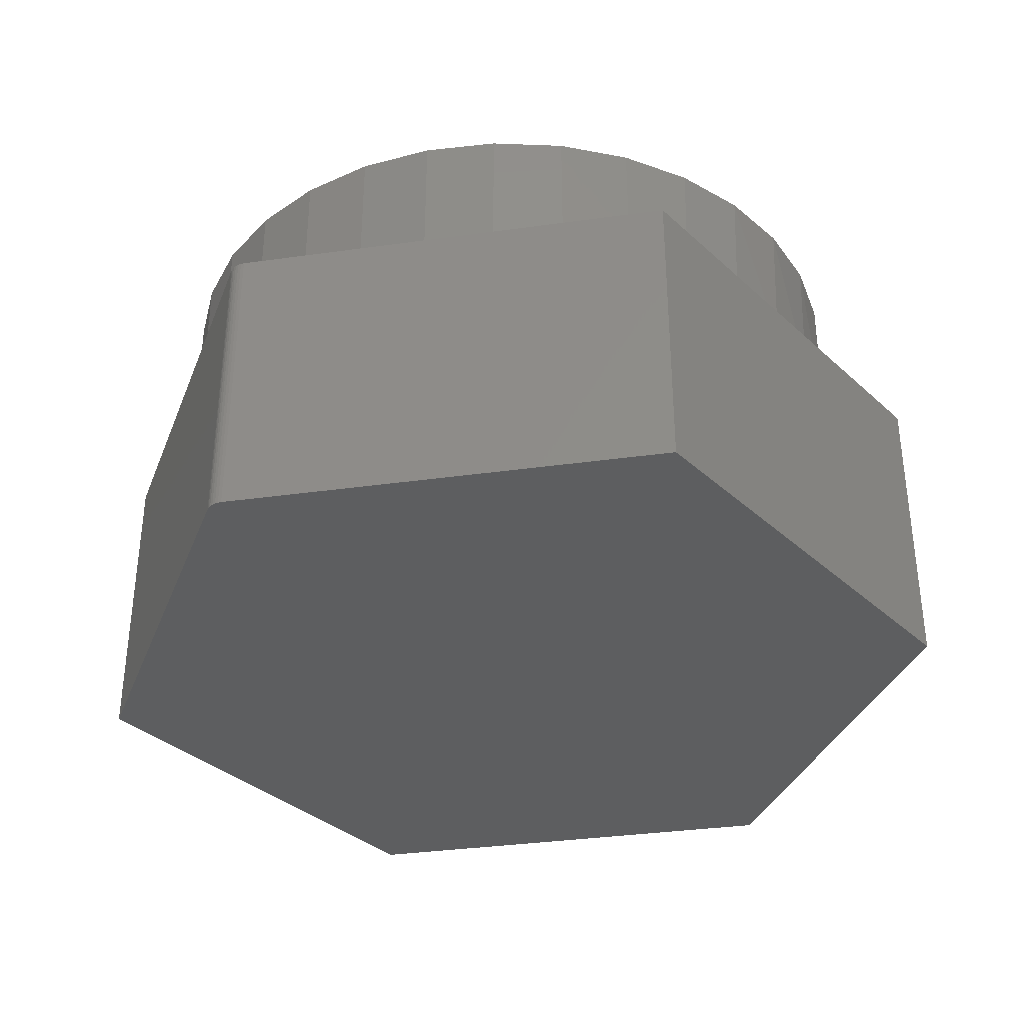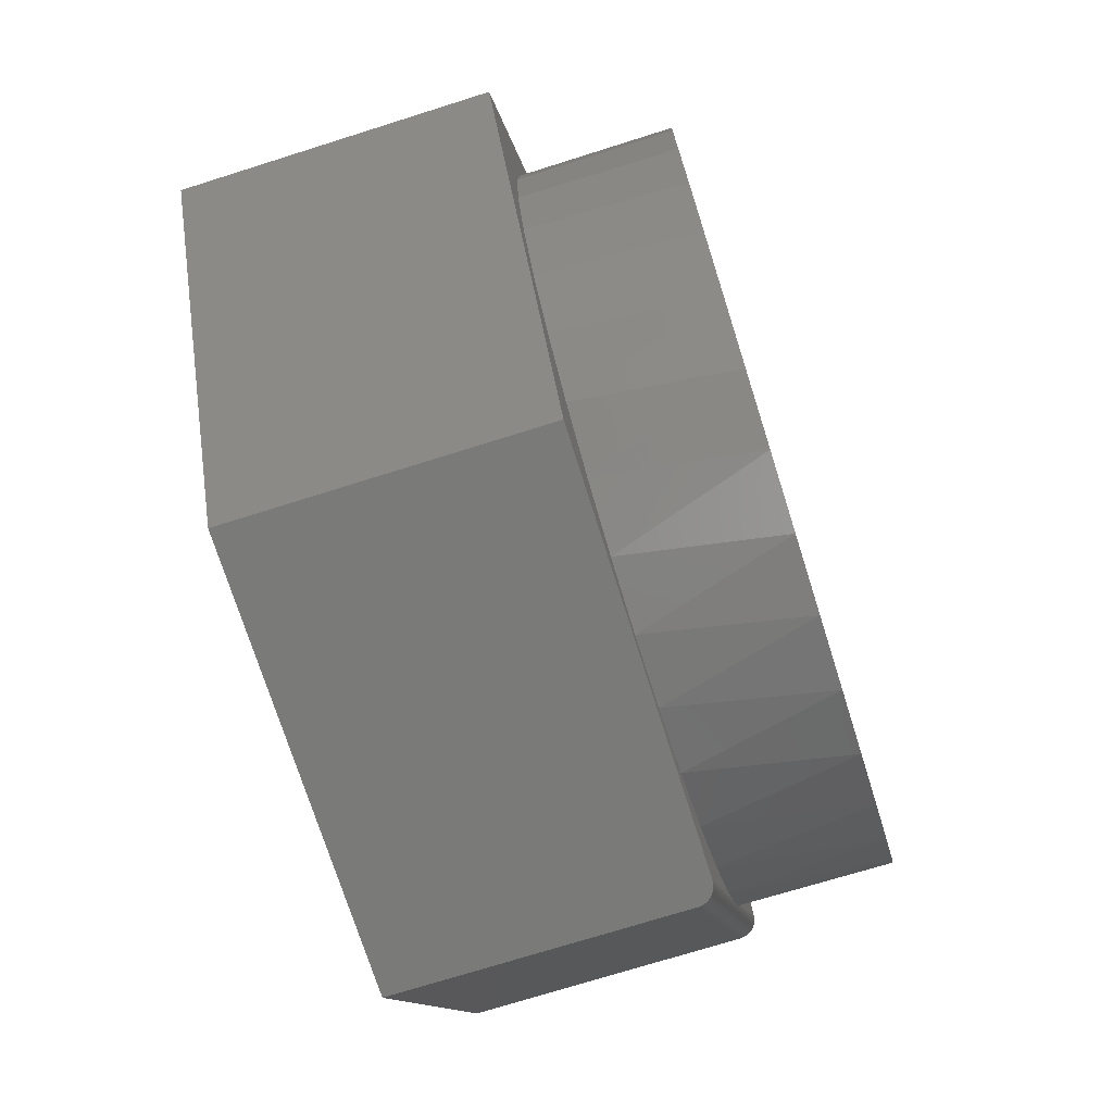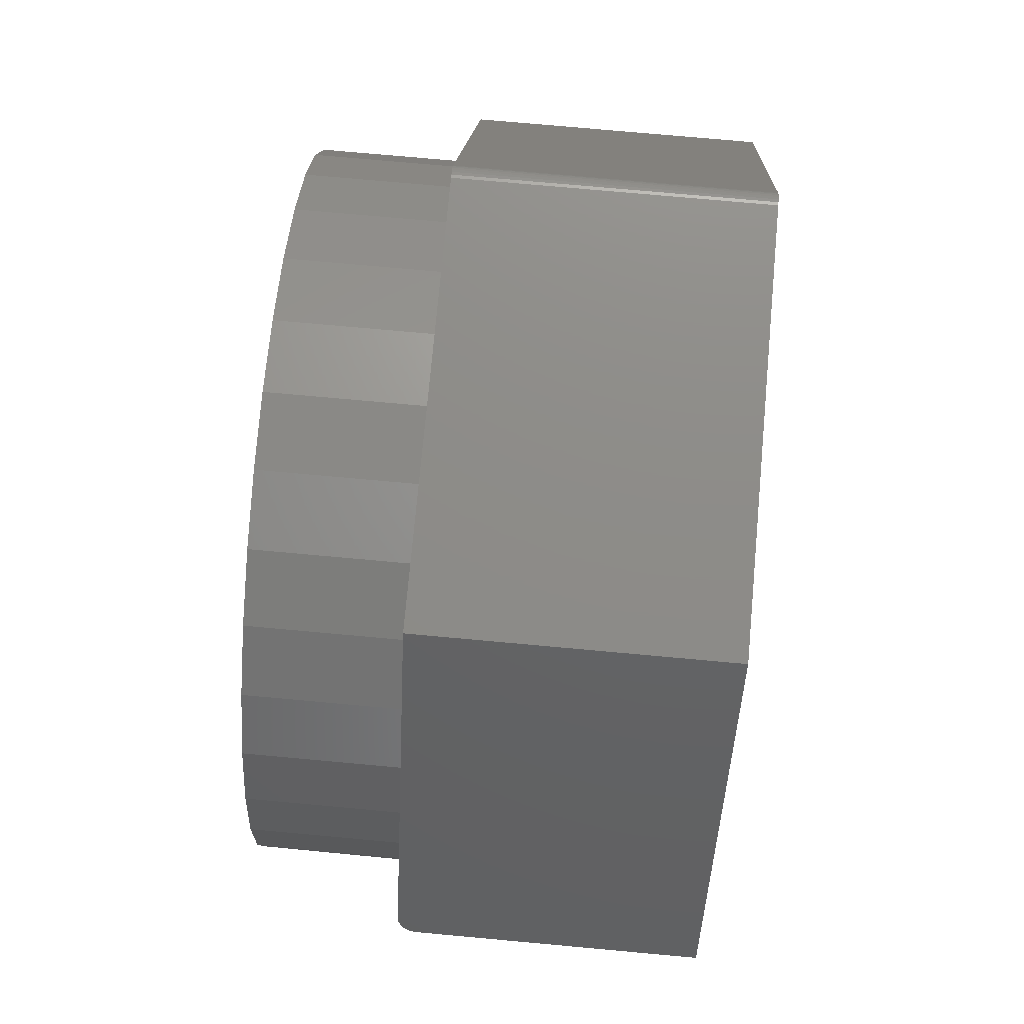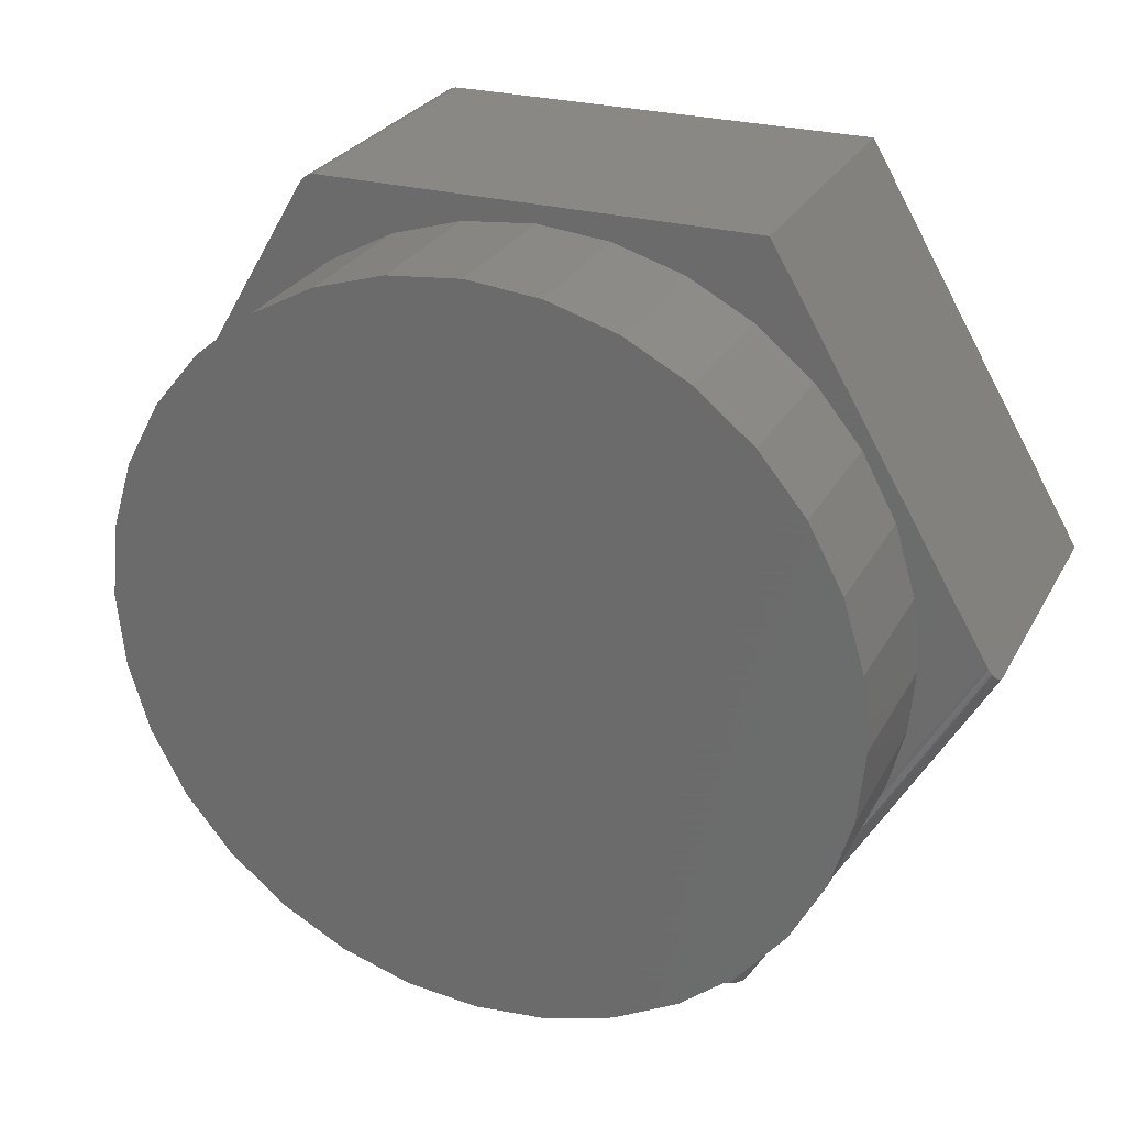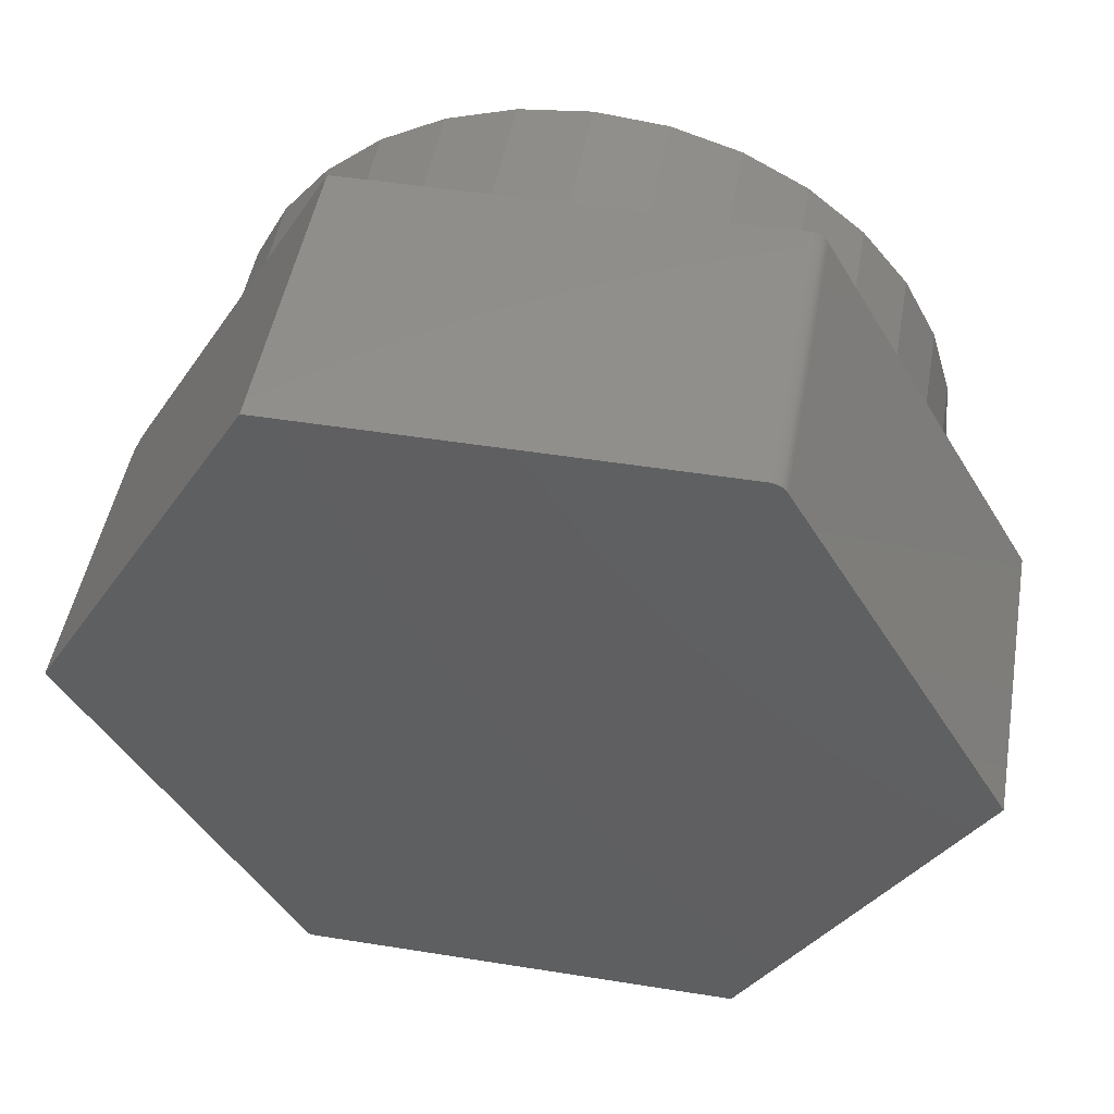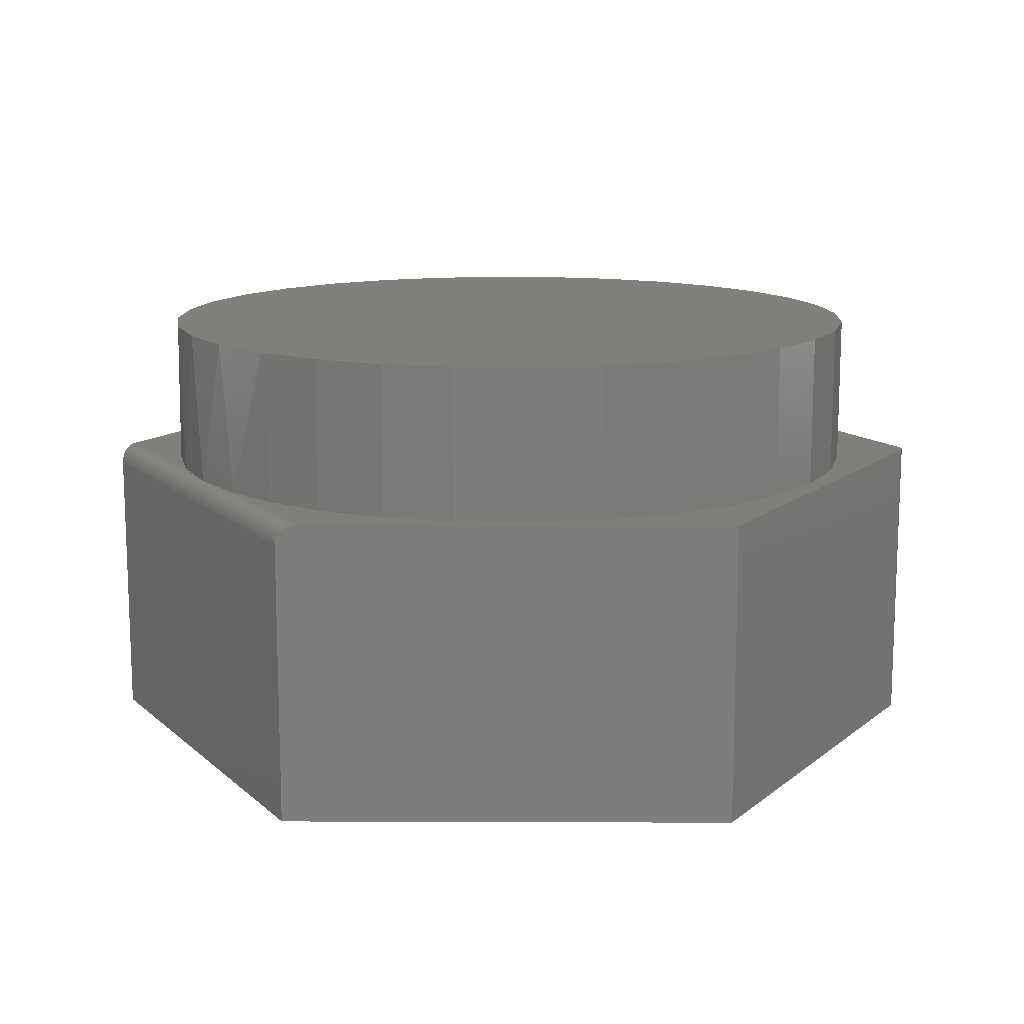
<metadata>
{"format":"stl","ext":"stl","renderer":"f3d","projection":"perspective","resolution":1024,"background":"white","views":[{"elev":-35.0,"azim":-109.8,"up":"+Z"},{"elev":-72.9,"azim":-72.5,"up":"+Y"},{"elev":75.0,"azim":95.2,"up":"+Y"},{"elev":26.6,"azim":23.0,"up":"+Y"},{"elev":48.7,"azim":-169.9,"up":"+Y"},{"elev":13.0,"azim":120.8,"up":"+Z"}]}
</metadata>
<code>
# stl→obj: 110 verts, 216 faces
v 0.531 -0.3071 0.5
v 0.5216 -0.3016 0.5
v 0.5793 -0.203 0.5
v 0.4639 -0.4002 0.5
v -0.3512 0.6373 0.5
v -0.3566 0.6368 0.5
v -0.3619 0.6354 0.5
v -0.7422 0 0.5
v -0.3692 -0.6373 0.5
v -0.509 -0.3225 0.5
v -0.5598 -0.2214 0.5
v -0.591 -0.1126 0.5
v -0.6016 7.444e-17 0.5
v -0.5899 0.1186 0.5
v -0.5553 0.2326 0.5
v -0.4991 0.3377 0.5
v 0.3613 0.6373 0.5
v 0.006332 0.6079 0.5
v 0.1249 0.5962 0.5
v 0.239 0.5616 0.5
v 0.3441 0.5054 0.5
v 0.4362 0.4298 0.5
v 0.5118 0.3377 0.5
v 0.7163 0.03093 0.5
v 0.568 0.2326 0.5
v 0.6025 0.1186 0.5
v 0.6142 0 0.5
v 0.6054 -0.103 0.5
v 0.3251 -0.6373 0.5
v 0.3818 -0.4781 0.5
v 0.2867 -0.5394 0.5
v 0.1819 -0.582 0.5
v 0.07102 -0.6044 0.5
v -0.0421 -0.606 0.5
v -0.3668 0.6331 0.5
v -0.3712 0.63 0.5
v -0.3751 0.6262 0.5
v -0.3782 0.6218 0.5
v -0.4235 0.4298 0.5
v -0.3314 0.5054 0.5
v -0.2263 0.5616 0.5
v -0.1123 0.5962 0.5
v -0.1536 -0.5865 0.5
v -0.2595 -0.5467 0.5
v -0.3562 -0.488 0.5
v -0.4403 -0.4124 0.5
v 0.3596 -0.6373 0.4784
v 0.7324 0.003383 0.483
v 0.3574 -0.6373 0.483
v 0.7309 0.005914 0.4871
v 0.3544 -0.6373 0.4871
v 0.7291 0.009053 0.4908
v 0.3508 -0.6373 0.4908
v 0.7269 0.01272 0.494
v 0.3465 -0.6373 0.494
v 0.7245 0.01684 0.4966
v 0.3416 -0.6373 0.4966
v 0.7219 0.02131 0.4985
v 0.3364 -0.6373 0.4984
v 0.7191 0.02602 0.4996
v 0.3309 -0.6373 0.4996
v 0.3613 -0.6373 0.4688
v 0.7344 0 0.4688
v 0.3609 -0.6373 0.4736
v 0.7342 0.0003824 0.4736
v 0.7335 0.001522 0.4784
v 0.568 -0.2326 0.75
v 0.5118 -0.3377 0.75
v 0.4362 -0.4298 0.75
v 0.3441 -0.5054 0.75
v 0.239 -0.5616 0.75
v 0.1249 -0.5962 0.75
v 0.006332 -0.6079 0.75
v -0.1123 -0.5962 0.75
v -0.2263 -0.5616 0.75
v -0.3314 -0.5054 0.75
v -0.4235 -0.4298 0.75
v -0.4991 -0.3377 0.75
v -0.5553 -0.2326 0.75
v -0.5899 -0.1186 0.75
v 0.6025 -0.1186 0.75
v 0.6142 0 0.75
v -0.6016 7.444e-17 0.75
v -0.5899 0.1186 0.75
v -0.5553 0.2326 0.75
v -0.4991 0.3377 0.75
v -0.4235 0.4298 0.75
v -0.3314 0.5054 0.75
v -0.2263 0.5616 0.75
v -0.1123 0.5962 0.75
v 0.006332 0.6079 0.75
v 0.1249 0.5962 0.75
v 0.239 0.5616 0.75
v 0.3441 0.5054 0.75
v 0.4362 0.4298 0.75
v 0.5118 0.3377 0.75
v 0.568 0.2326 0.75
v 0.6025 0.1186 0.75
v -0.3619 0.6354 0
v -0.3512 0.6373 0
v 0.3613 0.6373 0
v -0.3566 0.6368 0
v 0.7344 0 0
v 0.3613 -0.6373 0
v -0.3692 -0.6373 0
v -0.7422 0 0
v -0.3782 0.6218 0
v -0.3751 0.6262 0
v -0.3712 0.63 0
v -0.3668 0.6331 0
f 1 2 3
f 2 1 4
f 5 6 7
f 8 9 10
f 8 10 11
f 8 11 12
f 8 12 13
f 8 13 14
f 8 14 15
f 8 15 16
f 17 5 7
f 17 7 18
f 17 18 19
f 17 19 20
f 17 20 21
f 17 21 22
f 17 22 23
f 17 23 24
f 24 23 25
f 24 25 26
f 24 26 27
f 24 27 28
f 24 28 3
f 29 4 30
f 29 30 31
f 29 31 32
f 29 32 33
f 29 33 34
f 29 34 9
f 18 7 35
f 18 35 36
f 18 36 37
f 18 37 38
f 38 8 16
f 38 16 39
f 38 39 40
f 38 40 41
f 38 41 42
f 38 42 18
f 9 34 43
f 9 43 44
f 9 44 45
f 9 45 46
f 9 46 10
f 47 48 49
f 49 48 50
f 49 50 51
f 51 50 52
f 51 52 53
f 53 52 54
f 53 54 55
f 55 54 56
f 55 56 57
f 57 56 58
f 57 58 59
f 59 58 60
f 61 59 60
f 61 60 24
f 61 24 3
f 61 3 2
f 61 2 4
f 61 4 29
f 62 63 64
f 64 63 65
f 64 65 47
f 47 65 66
f 47 66 48
f 67 68 1
f 69 70 30
f 31 30 70
f 70 71 31
f 32 31 71
f 71 72 32
f 32 72 33
f 33 72 73
f 33 73 34
f 34 73 74
f 34 74 43
f 43 74 75
f 43 75 44
f 44 75 76
f 44 76 45
f 45 76 77
f 45 77 46
f 46 77 78
f 46 78 10
f 10 78 79
f 10 79 11
f 11 79 80
f 3 28 81
f 3 81 67
f 3 67 1
f 4 1 68
f 4 68 69
f 4 69 30
f 81 28 82
f 82 28 27
f 83 13 80
f 80 13 12
f 80 12 11
f 13 83 14
f 14 83 84
f 14 84 15
f 15 84 85
f 15 85 16
f 16 85 86
f 16 86 39
f 39 86 87
f 39 87 40
f 40 87 88
f 40 88 41
f 41 88 89
f 41 89 42
f 42 89 90
f 42 90 18
f 18 90 91
f 18 91 19
f 19 91 92
f 19 92 20
f 20 92 93
f 20 93 21
f 21 93 94
f 21 94 22
f 22 94 95
f 22 95 23
f 23 95 96
f 23 96 25
f 25 96 97
f 25 97 26
f 26 97 98
f 26 98 27
f 27 98 82
f 90 92 91
f 92 90 93
f 93 90 89
f 93 89 94
f 94 89 88
f 94 88 95
f 95 88 87
f 95 87 96
f 96 87 86
f 96 86 97
f 97 86 85
f 97 85 98
f 98 85 84
f 98 84 82
f 82 84 83
f 82 83 81
f 81 83 80
f 81 80 67
f 67 80 79
f 67 79 68
f 68 79 78
f 68 78 69
f 69 78 77
f 69 77 70
f 70 77 76
f 70 76 71
f 71 76 75
f 71 75 72
f 72 75 74
f 72 74 73
f 99 100 101
f 99 102 100
f 103 104 105
f 103 105 106
f 103 106 107
f 103 107 108
f 103 108 109
f 103 109 110
f 103 110 99
f 103 99 101
f 38 107 8
f 8 107 106
f 17 101 5
f 5 101 100
f 107 38 108
f 108 38 37
f 108 37 109
f 109 37 36
f 109 36 110
f 110 36 35
f 110 35 99
f 99 35 7
f 99 7 102
f 102 7 6
f 102 6 100
f 100 6 5
f 101 17 24
f 101 24 60
f 101 60 103
f 50 60 58
f 50 58 56
f 50 56 54
f 50 54 52
f 60 50 48
f 60 48 66
f 60 66 65
f 60 65 63
f 60 63 103
f 62 104 63
f 63 104 103
f 62 64 47
f 104 62 47
f 104 47 49
f 104 49 51
f 104 51 53
f 104 53 55
f 104 55 57
f 104 57 59
f 104 59 61
f 104 61 29
f 104 29 9
f 104 9 105
f 8 106 9
f 9 106 105

</code>
